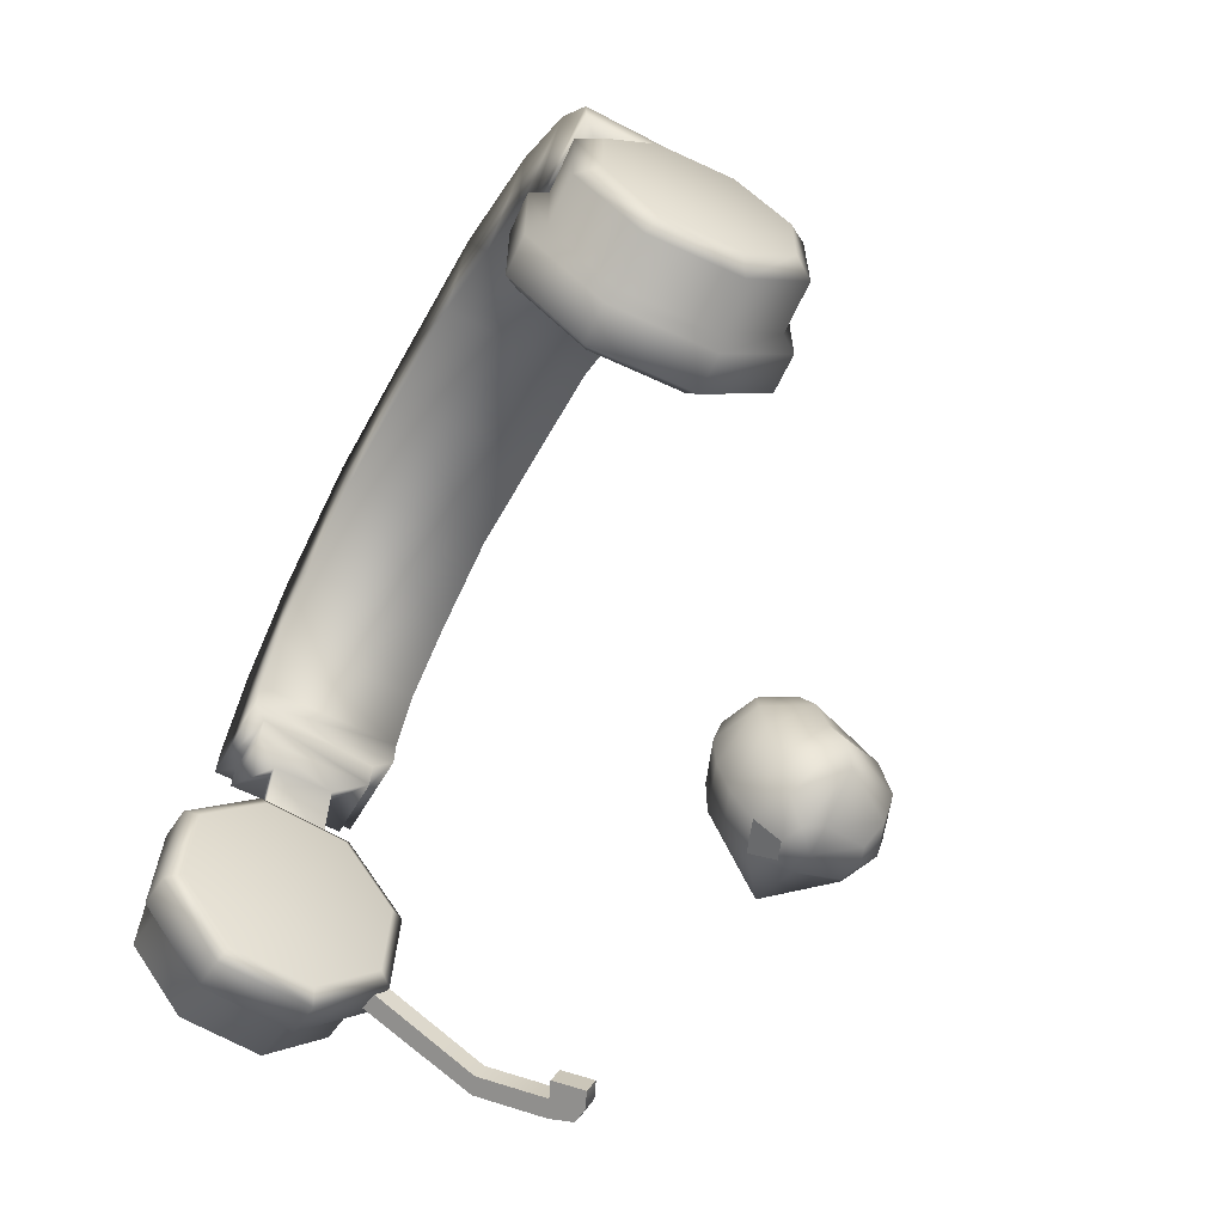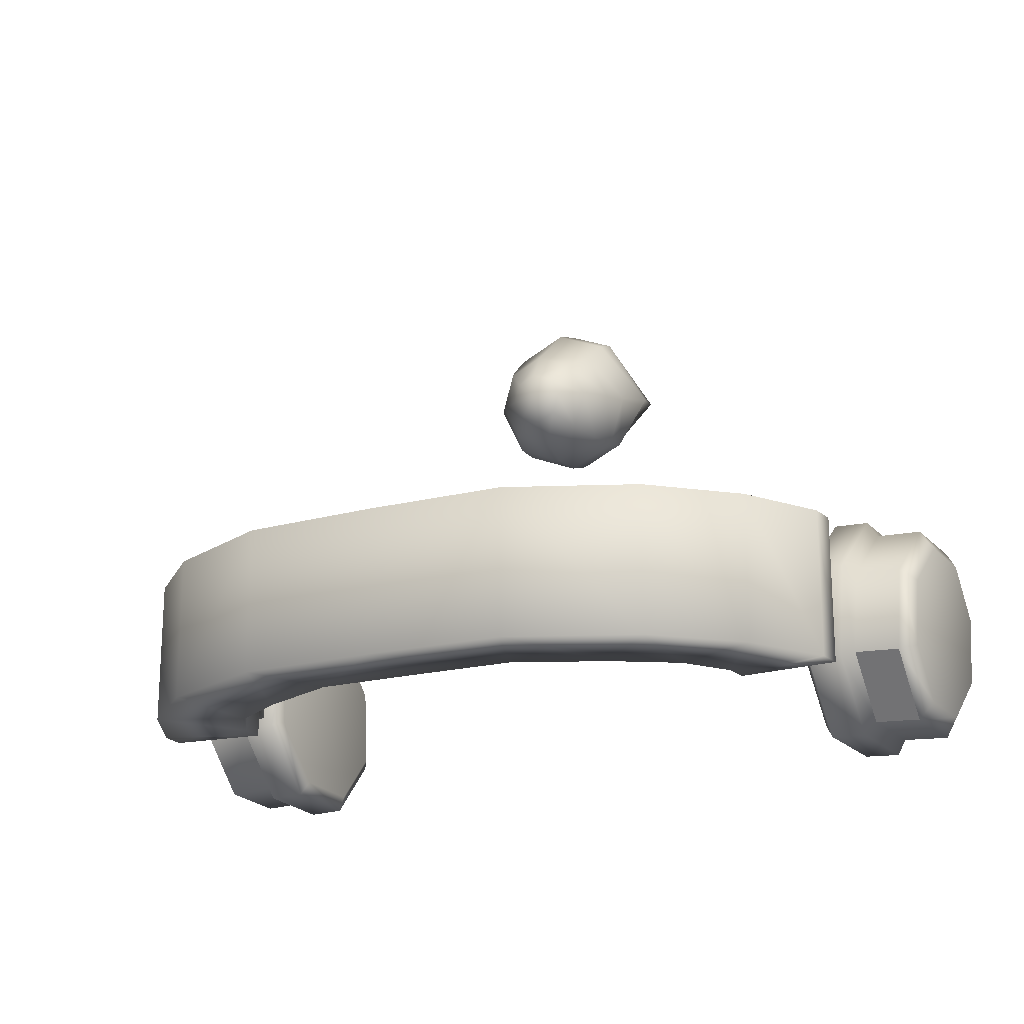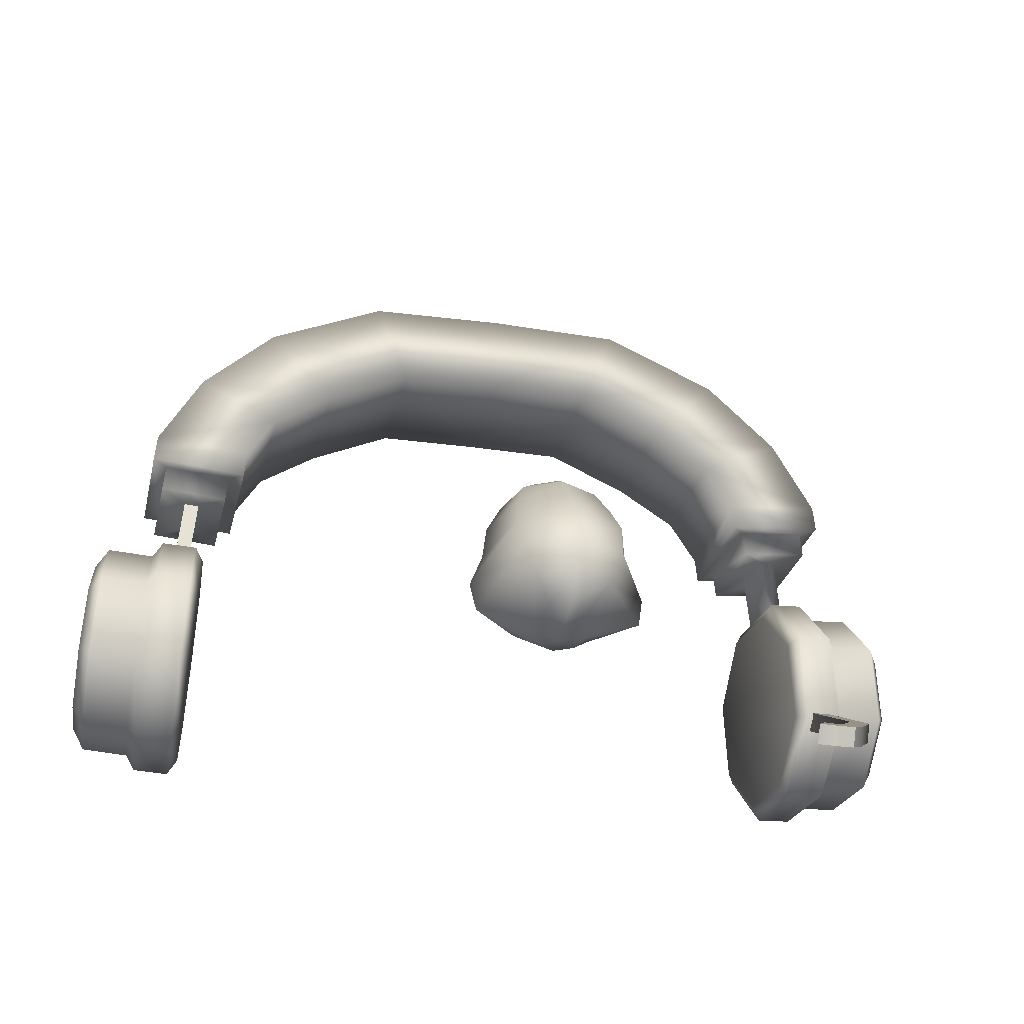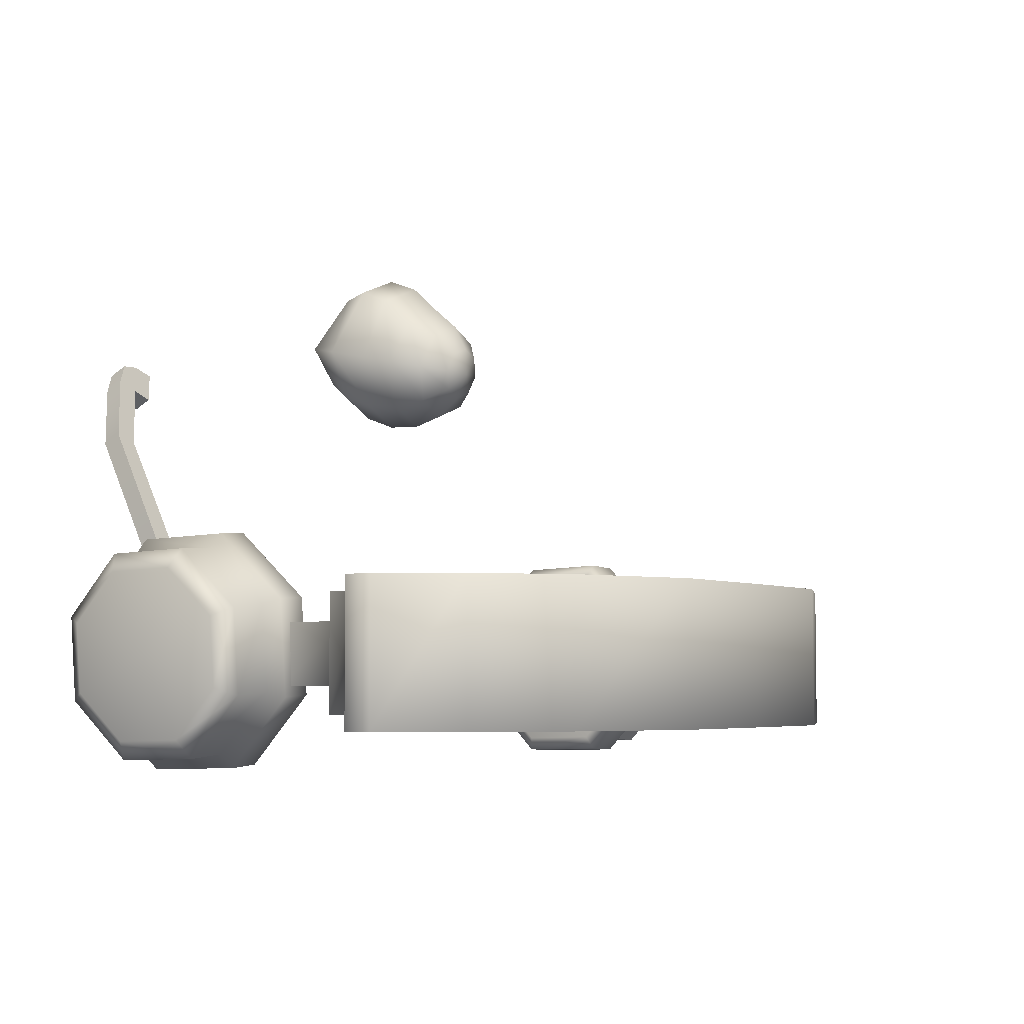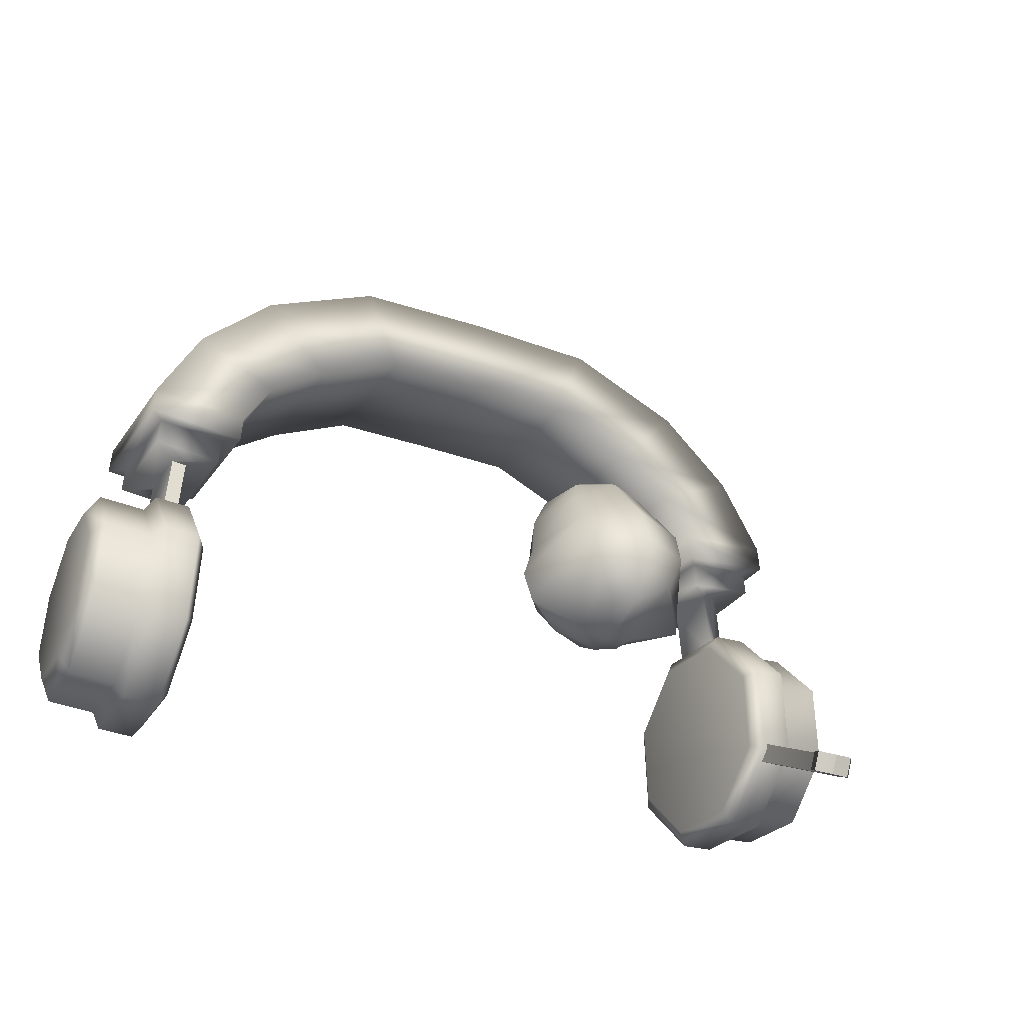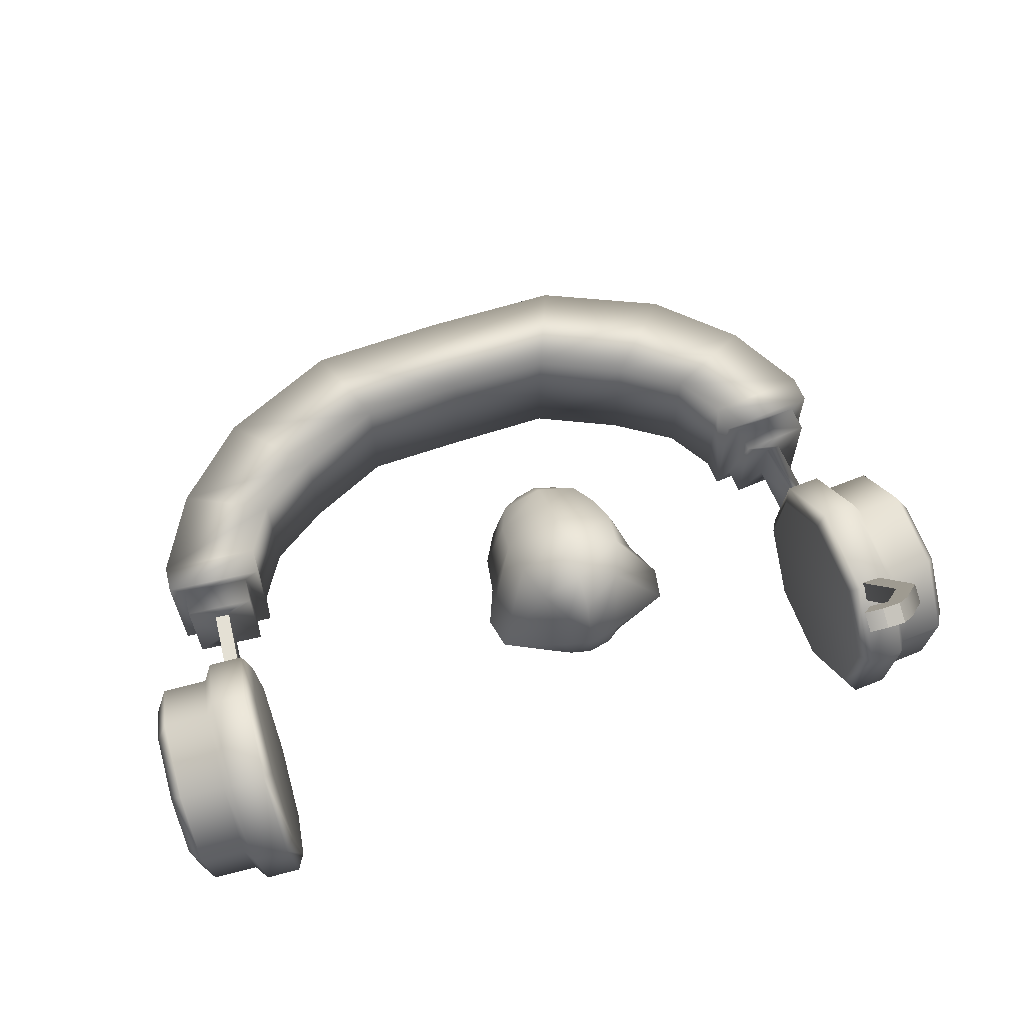
<metadata>
{"format":"obj","ext":"obj","renderer":"f3d","projection":"perspective","resolution":1024,"background":"white","views":[{"elev":-57.9,"azim":-118.5,"up":"+Y"},{"elev":-18.9,"azim":-152.6,"up":"+Z"},{"elev":-27.8,"azim":-12.8,"up":"+Y"},{"elev":-4.7,"azim":123.2,"up":"+Z"},{"elev":-29.7,"azim":-27.9,"up":"+Y"},{"elev":66.0,"azim":-18.4,"up":"+Z"}]}
</metadata>
<code>
g default
v -3.418 9.319 -0.3363
v -3.417 8.794 -0.893
v -3.458 8.03 -0.9164
v -3.518 7.475 -0.3928
v -3.562 7.454 0.371
v -3.563 7.979 0.9277
v -3.522 8.743 0.9511
v -3.462 9.298 0.4275
v -3.847 9.357 -0.3657
v -3.846 8.832 -0.9223
v -3.887 8.068 -0.9457
v -3.947 7.513 -0.4222
v -3.991 7.492 0.3417
v -3.992 8.017 0.8983
v -3.951 8.781 0.9217
v -3.891 9.336 0.3982
v -3.976 9.188 -0.3015
v -3.975 8.759 -0.7558
v -4.034 8.426 -0.01285
v -4.008 8.135 -0.7749
v -4.057 7.682 -0.3476
v -4.093 7.665 0.2758
v -4.094 8.094 0.7301
v -4.06 8.717 0.7491
v -4.011 9.17 0.3219
v -2.916 9.297 -0.3109
v -2.915 8.772 -0.8675
v -2.988 8.364 0.0428
v -2.956 8.008 -0.8909
v -3.016 7.453 -0.3674
v -3.059 7.432 0.3965
v -3.061 7.957 0.9531
v -3.02 8.721 0.9765
v -2.96 9.276 0.453
v -3.32 9.451 -0.3836
v -3.318 8.852 -1.018
v -2.991 9.427 -0.3629
v -2.989 8.828 -0.9977
v -3.366 7.981 -1.045
v -3.036 7.956 -1.024
v -3.434 7.348 -0.448
v -3.105 7.323 -0.4273
v -3.484 7.324 0.4231
v -3.154 7.299 0.4439
v -3.485 7.923 1.058
v -3.156 7.898 1.079
v -3.438 8.794 1.085
v -3.109 8.77 1.105
v -3.37 9.427 0.4875
v -3.041 9.403 0.5082
v 3.418 9.319 -0.3363
v 3.417 8.794 -0.893
v 3.458 8.03 -0.9164
v 3.518 7.475 -0.3928
v 3.562 7.454 0.371
v 3.563 7.979 0.9277
v 3.522 8.743 0.9511
v 3.462 9.298 0.4275
v 3.847 9.357 -0.3657
v 3.846 8.832 -0.9223
v 3.887 8.068 -0.9457
v 3.947 7.513 -0.4222
v 3.991 7.492 0.3417
v 3.992 8.017 0.8983
v 3.951 8.781 0.9217
v 3.891 9.336 0.3982
v 3.976 9.188 -0.3015
v 3.975 8.759 -0.7558
v 4.034 8.426 -0.01285
v 4.008 8.135 -0.7749
v 4.057 7.682 -0.3476
v 4.093 7.665 0.2758
v 4.094 8.094 0.7301
v 4.06 8.717 0.7491
v 4.011 9.17 0.3219
v 2.916 9.297 -0.3109
v 2.915 8.772 -0.8675
v 2.988 8.364 0.0428
v 2.956 8.008 -0.8909
v 3.016 7.453 -0.3674
v 3.059 7.432 0.3965
v 3.061 7.957 0.9531
v 3.02 8.721 0.9765
v 2.96 9.276 0.453
v 3.32 9.451 -0.3836
v 3.318 8.852 -1.018
v 2.991 9.427 -0.3629
v 2.989 8.828 -0.9977
v 3.366 7.981 -1.045
v 3.036 7.956 -1.024
v 3.434 7.348 -0.448
v 3.105 7.323 -0.4273
v 3.484 7.324 0.4231
v 3.154 7.299 0.4439
v 3.485 7.923 1.058
v 3.156 7.898 1.079
v 3.438 8.794 1.085
v 3.109 8.77 1.105
v 3.37 9.427 0.4875
v 3.041 9.403 0.5082
g Headphone1
f 1 2 10 9
f 2 3 11 10
f 3 4 12 11
f 4 5 13 12
f 5 6 14 13
f 6 7 15 14
f 7 8 16 15
f 8 1 9 16
f 27 26 28
f 29 27 28
f 30 29 28
f 31 30 28
f 32 31 28
f 33 32 28
f 34 33 28
f 26 34 28
f 17 18 19
f 18 20 19
f 20 21 19
f 21 22 19
f 22 23 19
f 23 24 19
f 24 25 19
f 25 17 19
f 9 10 18 17
f 10 11 20 18
f 11 12 21 20
f 12 13 22 21
f 13 14 23 22
f 14 15 24 23
f 15 16 25 24
f 16 9 17 25
f 36 35 37 38
f 39 36 38 40
f 41 39 40 42
f 43 41 42 44
f 45 43 44 46
f 47 45 46 48
f 49 47 48 50
f 35 49 50 37
f 2 1 35 36
f 26 27 38 37
f 3 2 36 39
f 27 29 40 38
f 4 3 39 41
f 29 30 42 40
f 5 4 41 43
f 30 31 44 42
f 6 5 43 45
f 31 32 46 44
f 7 6 45 47
f 32 33 48 46
f 8 7 47 49
f 33 34 50 48
f 1 8 49 35
f 34 26 37 50
f 51 59 60 52
f 52 60 61 53
f 53 61 62 54
f 54 62 63 55
f 55 63 64 56
f 56 64 65 57
f 57 65 66 58
f 58 66 59 51
f 77 78 76
f 79 78 77
f 80 78 79
f 81 78 80
f 82 78 81
f 83 78 82
f 84 78 83
f 76 78 84
f 67 69 68
f 68 69 70
f 70 69 71
f 71 69 72
f 72 69 73
f 73 69 74
f 74 69 75
f 75 69 67
f 59 67 68 60
f 60 68 70 61
f 61 70 71 62
f 62 71 72 63
f 63 72 73 64
f 64 73 74 65
f 65 74 75 66
f 66 75 67 59
f 86 88 87 85
f 89 90 88 86
f 91 92 90 89
f 93 94 92 91
f 95 96 94 93
f 97 98 96 95
f 99 100 98 97
f 85 87 100 99
f 52 86 85 51
f 76 87 88 77
f 53 89 86 52
f 77 88 90 79
f 54 91 89 53
f 79 90 92 80
f 55 93 91 54
f 80 92 94 81
f 56 95 93 55
f 81 94 96 82
f 57 97 95 56
f 82 96 98 83
f 58 99 97 57
f 83 98 100 84
f 51 85 99 58
f 84 100 87 76
g default
v 0.2072 7.503 3.068
v 0.02613 7.489 2.994
v -0.1549 7.503 3.068
v -0.2299 7.54 3.245
v -0.1549 7.623 3.656
v 0.02613 7.638 3.729
v 0.2072 7.623 3.656
v 0.2822 7.54 3.245
v 0.3607 7.651 2.881
v 0.02613 7.624 2.745
v -0.3084 7.651 2.881
v -0.7186 7.718 3.209
v -0.3084 7.832 3.77
v 0.02613 7.859 3.906
v 0.3607 7.832 3.77
v 0.7709 7.718 3.209
v 0.4633 7.898 2.726
v 0.02613 7.862 2.549
v -0.411 7.898 2.726
v -0.7691 7.985 3.155
v -0.411 8.119 3.816
v 0.02613 8.155 3.993
v 0.4633 8.119 3.816
v 0.8214 7.985 3.155
v 0.4993 8.205 2.627
v 0.02613 8.166 2.435
v -0.447 8.205 2.627
v -0.643 8.3 3.091
v -0.447 8.421 3.687
v 0.02613 8.46 3.879
v 0.4993 8.421 3.687
v 0.6953 8.3 3.091
v 0.4633 8.527 2.598
v 0.02613 8.491 2.421
v -0.411 8.527 2.598
v -0.5921 8.614 3.027
v -0.411 8.701 3.455
v 0.02613 8.737 3.633
v 0.4633 8.701 3.455
v 0.6443 8.614 3.027
v 0.3607 8.815 2.645
v 0.02613 8.787 2.509
v -0.3084 8.815 2.645
v -0.447 8.881 2.973
v -0.3084 8.948 3.3
v 0.02613 8.976 3.436
v 0.3607 8.948 3.3
v 0.4993 8.881 2.973
v 0.2072 9.024 2.759
v 0.02613 9.009 2.685
v -0.1549 9.024 2.759
v -0.2299 9.06 2.936
v -0.1549 9.096 3.114
v 0.02613 9.111 3.187
v 0.2072 9.096 3.114
v 0.2822 9.06 2.936
v 0.02613 7.477 3.258
v 0.02613 9.122 2.924
g AxemanAxeman_nose
f 101 102 110 109
f 102 103 111 110
f 103 104 112 111
f 113 112 104 105
f 114 113 105 106
f 115 114 106 107
f 115 107 108 116
f 108 101 109 116
f 109 110 118 117
f 110 111 119 118
f 111 112 120 119
f 112 113 121 120
f 113 114 122 121
f 114 115 123 122
f 115 116 124 123
f 116 109 117 124
f 117 118 126 125
f 118 119 127 126
f 119 120 128 127
f 120 121 129 128
f 121 122 130 129
f 122 123 131 130
f 123 124 132 131
f 124 117 125 132
f 125 126 134 133
f 126 127 135 134
f 127 128 136 135
f 128 129 137 136
f 129 130 138 137
f 130 131 139 138
f 131 132 140 139
f 132 125 133 140
f 133 134 142 141
f 134 135 143 142
f 135 136 144 143
f 136 137 145 144
f 137 138 146 145
f 138 139 147 146
f 139 140 148 147
f 140 133 141 148
f 141 142 150 149
f 142 143 151 150
f 143 144 152 151
f 144 145 153 152
f 145 146 154 153
f 146 147 155 154
f 147 148 156 155
f 148 141 149 156
f 157 102 101 108
f 103 102 157 104
f 105 104 157 106
f 107 106 157 108
f 149 150 158
f 150 151 158
f 151 152 158
f 152 153 158
f 153 154 158
f 154 155 158
f 155 156 158
f 156 149 158
g default
v -3.238 9.345 0.2818
v -3.098 9.332 0.2818
v -3.178 10 0.2818
v -3.038 9.99 0.2818
v -3.178 10 -0.2818
v -3.038 9.99 -0.2818
v -3.238 9.345 -0.2818
v -3.098 9.332 -0.2818
v -3.429 10.03 0.5336
v -2.787 9.967 0.5336
v -2.765 10.21 0.5336
v -3.406 10.27 0.5336
v -2.787 9.967 -0.5336
v -2.765 10.21 -0.5336
v -3.429 10.03 -0.5336
v -3.406 10.27 -0.5336
v -3.545 10.28 0.6723
v -2.627 10.2 0.6723
v -2.604 10.45 0.6723
v -3.522 10.53 0.6723
v -2.627 10.2 -0.6723
v -2.604 10.45 -0.6723
v -3.545 10.28 -0.6723
v -3.522 10.53 -0.6723
v -2.409 11.9 0.6723
v -2.409 11.9 -0.6723
v -1.766 11.24 0.6723
v -1.766 11.24 -0.6723
v 0 12.42 0.6723
v 0 12.42 -0.6723
v 0 11.6 0.6723
v 0 11.6 -0.6723
v -1.291 12.39 0.6723
v -0.9688 11.59 0.6723
v -0.9688 11.59 -0.6723
v -1.291 12.39 -0.6723
v -3.109 11.25 0.6723
v -2.329 10.88 0.6723
v -2.329 10.88 -0.6723
v -3.109 11.25 -0.6723
v 3.238 9.345 0.2818
v 3.098 9.332 0.2818
v 3.178 10 0.2818
v 3.038 9.99 0.2818
v 3.178 10 -0.2818
v 3.038 9.99 -0.2818
v 3.238 9.345 -0.2818
v 3.098 9.332 -0.2818
v 3.429 10.03 0.5336
v 2.787 9.967 0.5336
v 2.765 10.21 0.5336
v 3.406 10.27 0.5336
v 2.787 9.967 -0.5336
v 2.765 10.21 -0.5336
v 3.429 10.03 -0.5336
v 3.406 10.27 -0.5336
v 3.545 10.28 0.6723
v 2.627 10.2 0.6723
v 2.604 10.45 0.6723
v 3.522 10.53 0.6723
v 2.627 10.2 -0.6723
v 2.604 10.45 -0.6723
v 3.545 10.28 -0.6723
v 3.522 10.53 -0.6723
v 2.409 11.9 0.6723
v 2.409 11.9 -0.6723
v 1.766 11.24 0.6723
v 1.766 11.24 -0.6723
v 1.291 12.39 0.6723
v 0.9688 11.59 0.6723
v 0.9688 11.59 -0.6723
v 1.291 12.39 -0.6723
v 3.109 11.25 0.6723
v 2.329 10.88 0.6723
v 2.329 10.88 -0.6723
v 3.109 11.25 -0.6723
g Headphone_2
f 159 160 162 161
f 163 164 166 165
f 165 166 160 159
f 160 166 164 162
f 165 159 161 163
f 167 168 169 170
f 168 171 172 169
f 171 173 174 172
f 173 167 170 174
f 161 162 168 167
f 162 164 171 168
f 164 163 173 171
f 163 161 167 173
f 175 176 177 178
f 179 180 177 176 169 172
f 179 181 182 180
f 181 175 178 182
f 170 169 176 175
f 172 174 181 179
f 174 170 175 181
f 198 195 183 184
f 195 196 185 183
f 196 197 186 185
f 197 198 184 186
f 194 191 187 188
f 191 192 189 187
f 192 193 190 189
f 193 194 188 190
f 183 185 192 191
f 185 186 193 192
f 186 184 194 193
f 184 183 191 194
f 178 177 196 195
f 177 180 197 196
f 180 182 198 197
f 182 178 195 198
f 199 201 202 200
f 203 205 206 204
f 205 199 200 206
f 200 202 204 206
f 205 203 201 199
f 207 210 209 208
f 208 209 212 211
f 211 212 214 213
f 213 214 210 207
f 201 207 208 202
f 202 208 211 204
f 204 211 213 203
f 203 213 207 201
f 215 218 217 216
f 219 212 209 216 217 220
f 219 220 222 221
f 221 222 218 215
f 210 215 216 209
f 212 219 221 214
f 214 221 215 210
f 234 224 223 231
f 231 223 225 232
f 232 225 226 233
f 233 226 224 234
f 230 188 187 227
f 227 187 189 228
f 228 189 190 229
f 229 190 188 230
f 223 227 228 225
f 225 228 229 226
f 226 229 230 224
f 224 230 227 223
f 218 231 232 217
f 217 232 233 220
f 220 233 234 222
f 222 234 231 218
g default
v 2.766 6.921 2.731
v 2.933 6.923 2.725
v 2.766 7.088 2.814
v 2.933 7.091 2.808
v 3.201 7.981 1.023
v 3.388 7.981 1.023
v 3.201 7.813 0.9394
v 3.388 7.813 0.9394
v 2.912 7.217 2.556
v 3.079 7.179 2.631
v 3.079 7.012 2.548
v 2.912 7.049 2.473
v 2.757 7.084 2.403
v 2.757 7.251 2.487
v 2.612 6.955 2.661
v 2.612 7.123 2.745
v 3.208 7.321 1.928
v 3.381 7.289 1.991
v 3.381 7.457 2.074
v 3.208 7.488 2.011
g Mic
f 235 236 238 237
f 243 244 253 254
f 239 240 242 241
f 251 252 245 246
f 244 245 252 253
f 254 251 246 243
f 237 238 244 243
f 236 245 244 238
f 246 245 236 235
f 248 247 249 250
f 243 246 247 248
f 246 235 249 247
f 235 237 250 249
f 237 243 248 250
f 241 242 252 251
f 253 252 242 240
f 254 253 240 239
f 241 251 254 239

</code>
